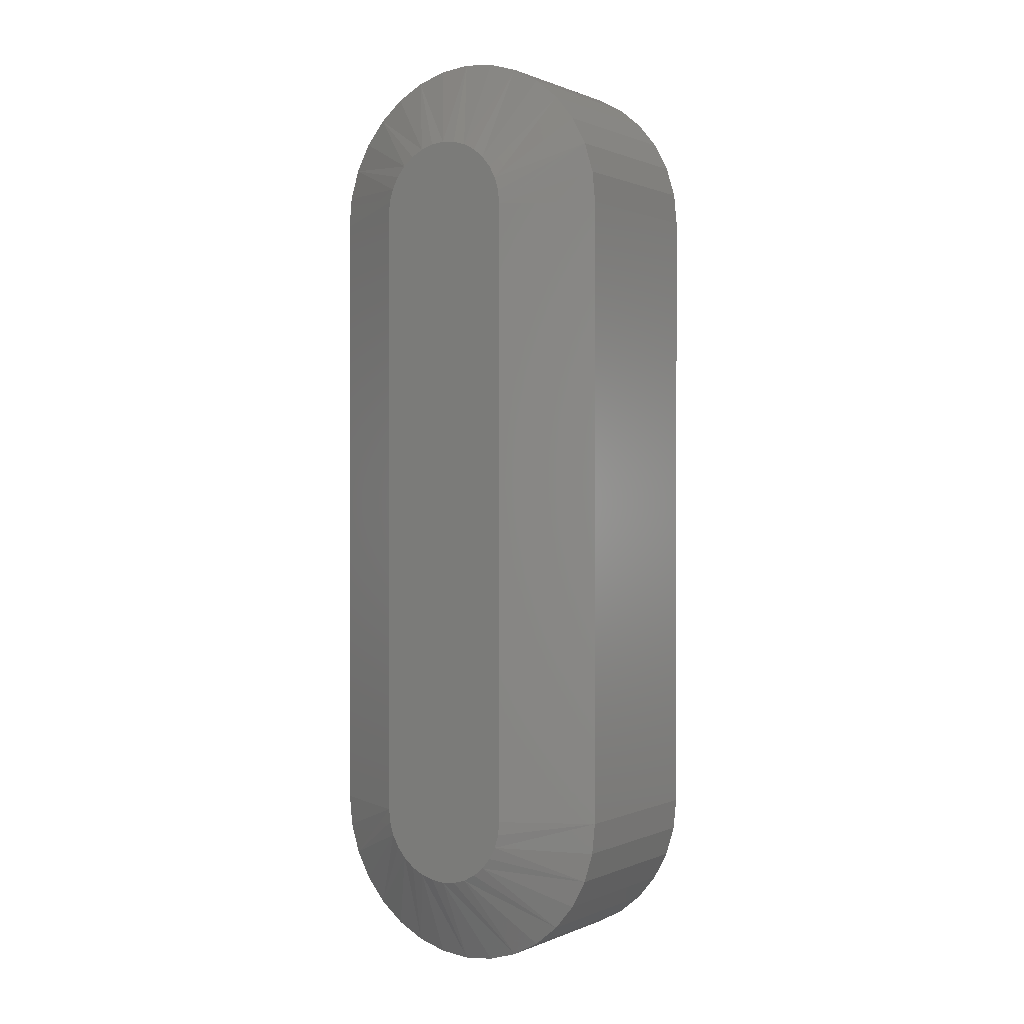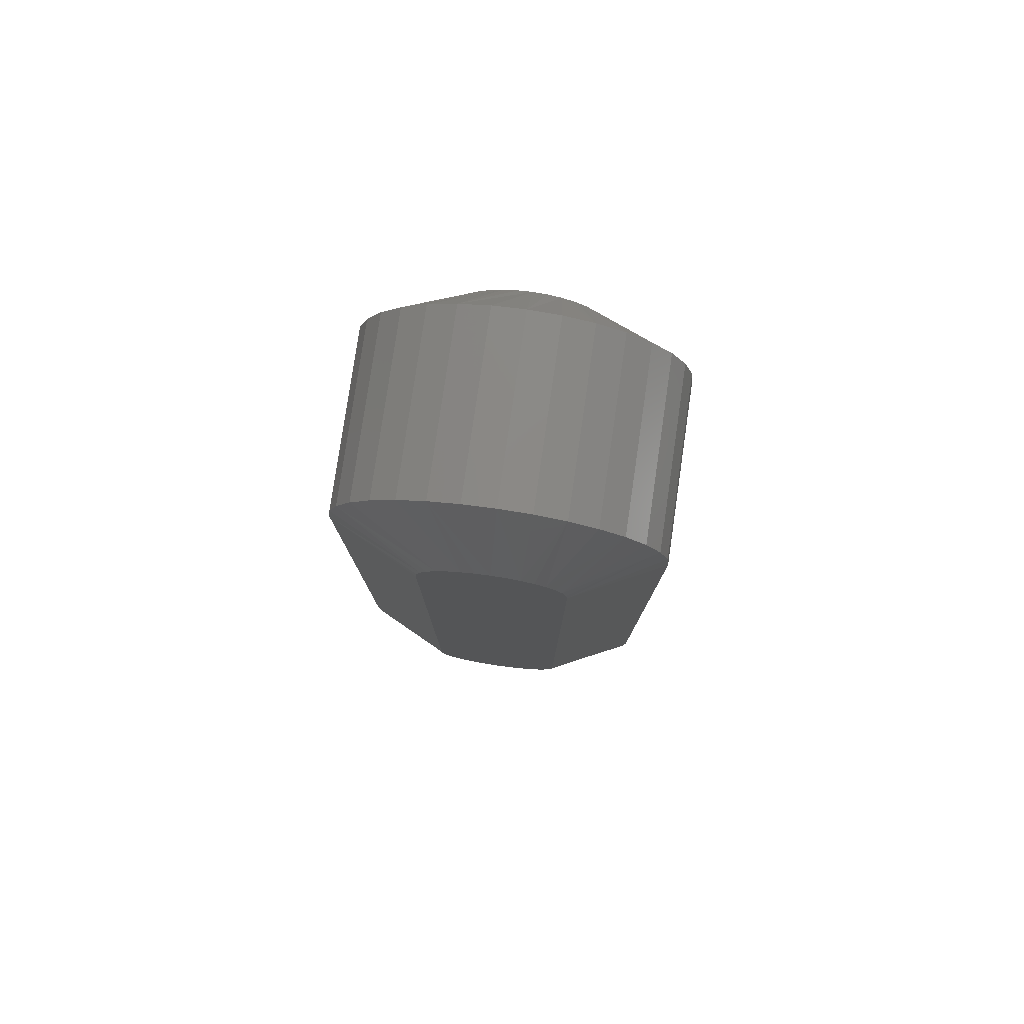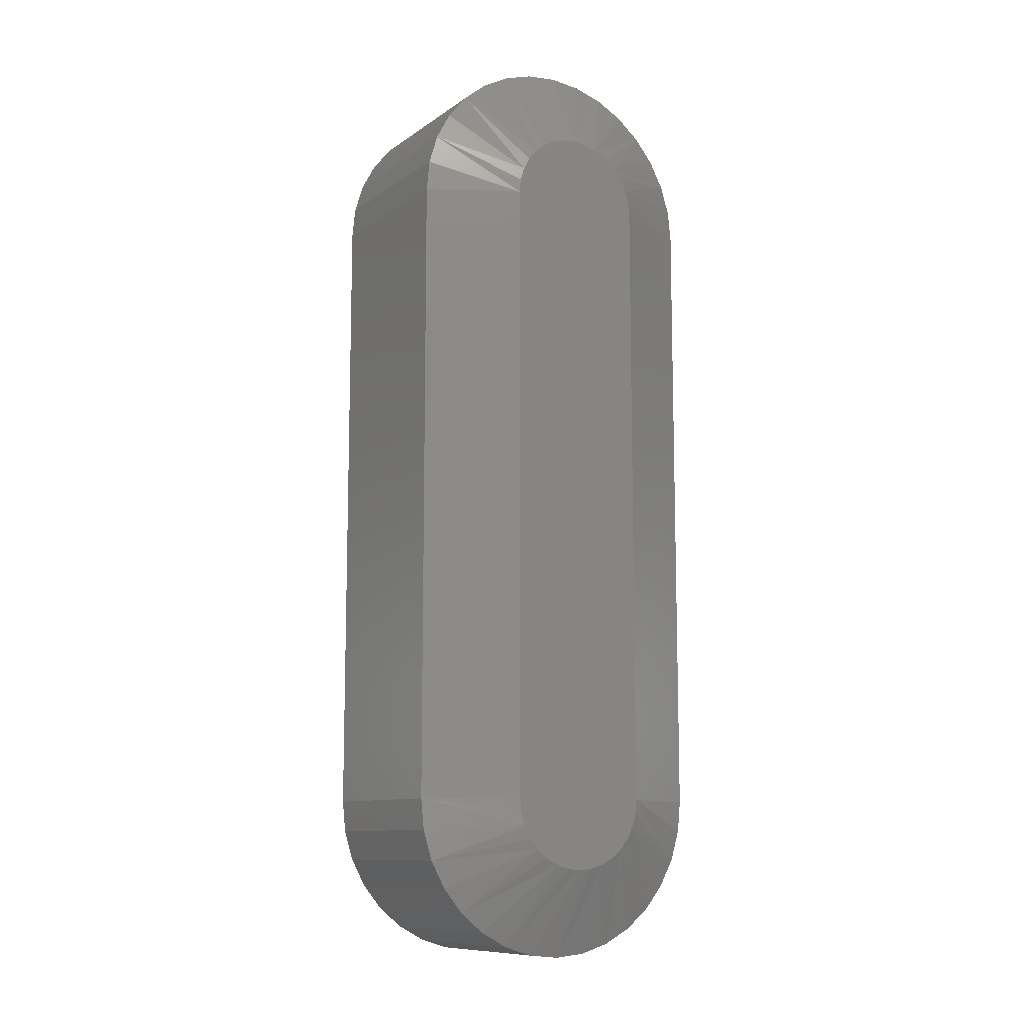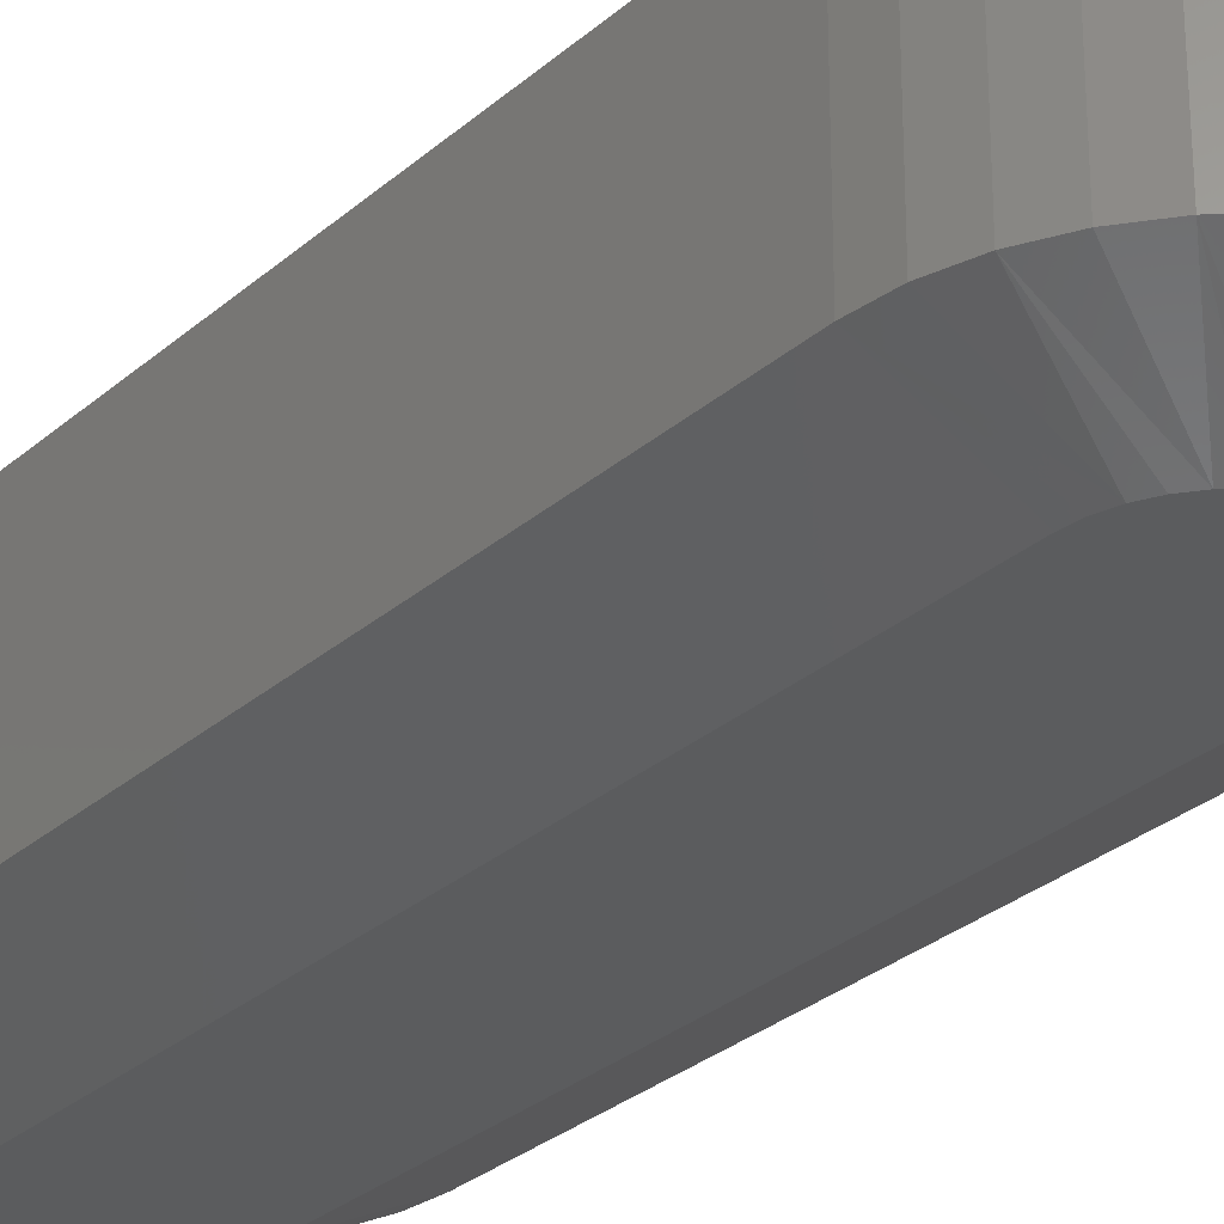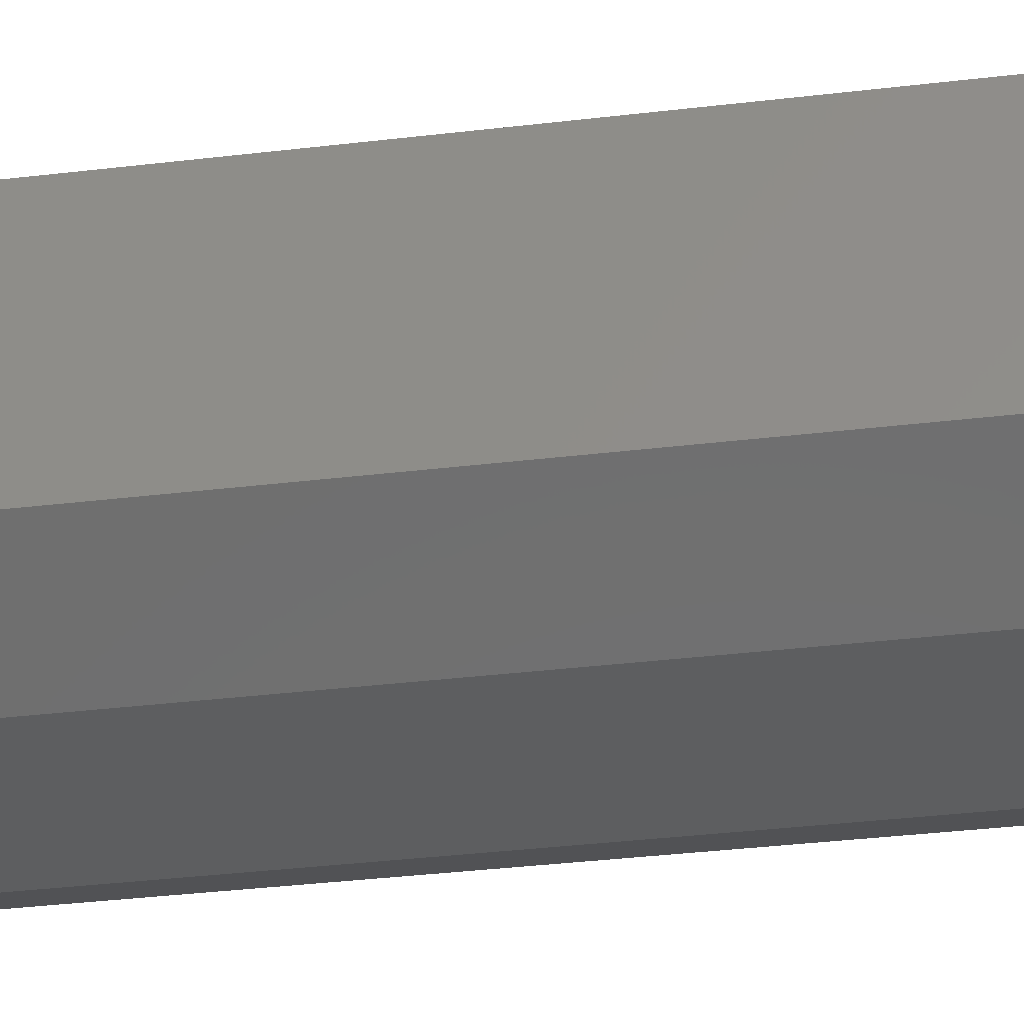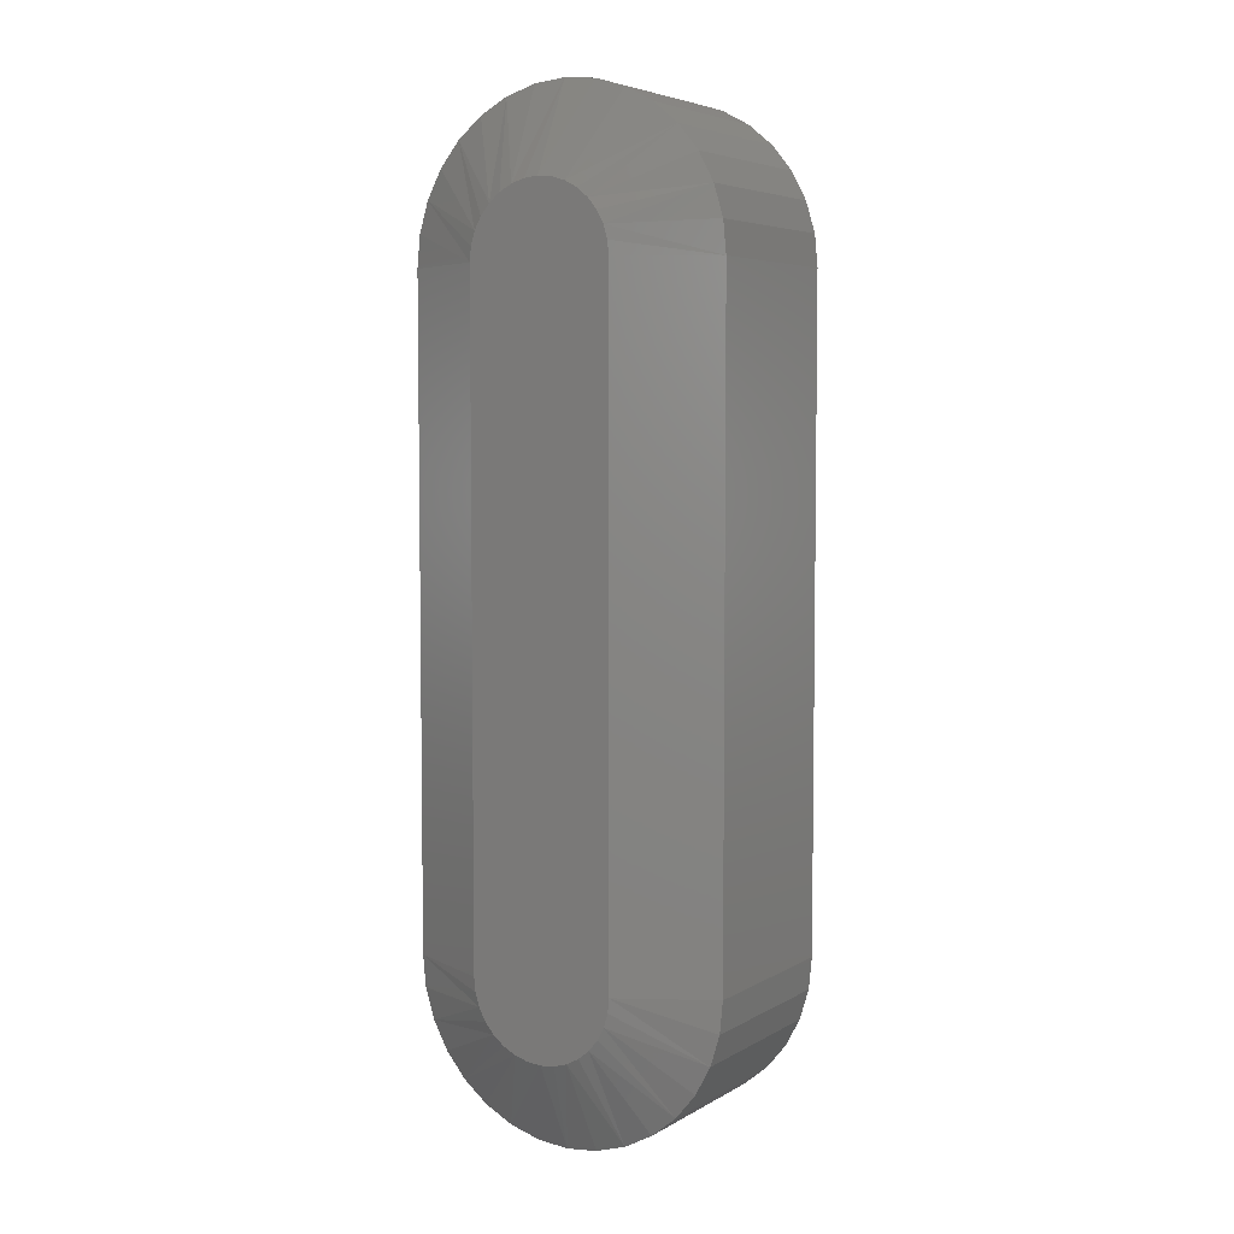
<metadata>
{"format":"stl","ext":"stl","renderer":"f3d","projection":"perspective","resolution":1024,"background":"white","views":[{"elev":0.5,"azim":33.2,"up":"+Z"},{"elev":79.3,"azim":8.3,"up":"+Z"},{"elev":-10.4,"azim":148.7,"up":"+Z"},{"elev":-28.6,"azim":142.3,"up":"+Y"},{"elev":-35.1,"azim":-80.9,"up":"+Y"},{"elev":5.2,"azim":-149.2,"up":"+Z"}]}
</metadata>
<code>
# stl→obj: 136 verts, 268 faces
v -0.1868 -0.01562 0.2189
v -0.1868 0.01562 0.2189
v -0.1868 -0.01562 0.1062
v -0.1868 0.01562 0.1062
v -0.1862 0.01562 0.2244
v -0.1862 -0.01562 0.2244
v -0.1846 0.01562 0.2297
v -0.1846 -0.01562 0.2297
v -0.182 0.01562 0.2346
v -0.182 -0.01562 0.2346
v -0.1785 0.01562 0.2388
v -0.1785 -0.01562 0.2388
v -0.1742 0.01562 0.2423
v -0.1742 -0.01562 0.2423
v -0.1694 0.01562 0.2449
v -0.1694 -0.01562 0.2449
v -0.1641 0.01562 0.2465
v -0.1641 -0.01562 0.2465
v -0.1586 0.01562 0.2471
v -0.1586 -0.01562 0.2471
v -0.1531 0.01562 0.2465
v -0.1531 -0.01562 0.2465
v -0.1478 0.01562 0.2449
v -0.1478 -0.01562 0.2449
v -0.1429 0.01562 0.2423
v -0.1429 -0.01562 0.2423
v -0.1387 0.01562 0.2388
v -0.1387 -0.01562 0.2388
v -0.1352 0.01562 0.2346
v -0.1352 -0.01562 0.2346
v -0.1326 0.01562 0.2297
v -0.1326 -0.01562 0.2297
v -0.131 0.01562 0.2244
v -0.131 -0.01562 0.2244
v -0.1304 0.01562 0.2189
v -0.1304 -0.01562 0.2189
v -0.1304 -0.01562 0.1062
v -0.1304 0.01562 0.1062
v -0.131 0.01562 0.1008
v -0.131 -0.01562 0.1008
v -0.1326 0.01562 0.09547
v -0.1326 -0.01562 0.09547
v -0.1352 0.01562 0.0906
v -0.1352 -0.01562 0.0906
v -0.1387 0.01562 0.08633
v -0.1387 -0.01562 0.08633
v -0.1429 0.01562 0.08283
v -0.1429 -0.01562 0.08283
v -0.1478 0.01562 0.08023
v -0.1478 -0.01562 0.08023
v -0.1531 0.01562 0.07863
v -0.1531 -0.01562 0.07863
v -0.1586 0.01562 0.07808
v -0.1586 -0.01562 0.07808
v -0.1641 0.01562 0.07863
v -0.1641 -0.01562 0.07863
v -0.1694 0.01562 0.08023
v -0.1694 -0.01562 0.08023
v -0.1742 0.01562 0.08283
v -0.1742 -0.01562 0.08283
v -0.1785 0.01562 0.08633
v -0.1785 -0.01562 0.08633
v -0.182 0.01562 0.0906
v -0.182 -0.01562 0.0906
v -0.1846 0.01562 0.09547
v -0.1846 -0.01562 0.09547
v -0.1862 0.01562 0.1008
v -0.1862 -0.01562 0.1008
v -0.1516 -0.02344 0.2293
v -0.1675 -0.02344 0.2278
v -0.1497 -0.02344 0.2278
v -0.169 -0.02344 0.2259
v -0.1482 -0.02344 0.2259
v -0.1702 -0.02344 0.2237
v -0.147 -0.02344 0.2237
v -0.147 -0.02344 0.1015
v -0.169 -0.02344 0.09928
v -0.1482 -0.02344 0.09928
v -0.1675 -0.02344 0.09738
v -0.1497 -0.02344 0.09738
v -0.1656 -0.02344 0.09582
v -0.1656 -0.02344 0.2293
v -0.1538 -0.02344 0.2305
v -0.1561 -0.02344 0.2312
v -0.1586 -0.02344 0.2315
v -0.161 -0.02344 0.2312
v -0.1634 -0.02344 0.2305
v -0.1516 -0.02344 0.09582
v -0.1634 -0.02344 0.09466
v -0.161 -0.02344 0.09395
v -0.1586 -0.02344 0.09371
v -0.1561 -0.02344 0.09395
v -0.1538 -0.02344 0.09466
v -0.1463 -0.02344 0.2214
v -0.1709 -0.02344 0.2214
v -0.1461 -0.02344 0.2189
v -0.1711 -0.02344 0.2189
v -0.1461 -0.02344 0.1062
v -0.1711 -0.02344 0.1062
v -0.1463 -0.02344 0.1038
v -0.1709 -0.02344 0.1038
v -0.1702 -0.02344 0.1015
v -0.1497 0.02344 0.2278
v -0.1675 0.02344 0.2278
v -0.1516 0.02344 0.2293
v -0.169 0.02344 0.2259
v -0.1482 0.02344 0.2259
v -0.1702 0.02344 0.2237
v -0.147 0.02344 0.2237
v -0.1482 0.02344 0.09928
v -0.169 0.02344 0.09928
v -0.147 0.02344 0.1015
v -0.1675 0.02344 0.09738
v -0.1497 0.02344 0.09738
v -0.1656 0.02344 0.09582
v -0.1656 0.02344 0.2293
v -0.1634 0.02344 0.2305
v -0.161 0.02344 0.2312
v -0.1586 0.02344 0.2315
v -0.1561 0.02344 0.2312
v -0.1538 0.02344 0.2305
v -0.1516 0.02344 0.09582
v -0.1538 0.02344 0.09466
v -0.1561 0.02344 0.09395
v -0.1586 0.02344 0.09371
v -0.161 0.02344 0.09395
v -0.1634 0.02344 0.09466
v -0.1702 0.02344 0.1015
v -0.1709 0.02344 0.1038
v -0.1463 0.02344 0.1038
v -0.1711 0.02344 0.1062
v -0.1461 0.02344 0.1062
v -0.1711 0.02344 0.2189
v -0.1461 0.02344 0.2189
v -0.1709 0.02344 0.2214
v -0.1463 0.02344 0.2214
f 1 2 3
f 3 2 4
f 2 1 5
f 5 1 6
f 5 6 7
f 7 6 8
f 7 8 9
f 9 8 10
f 9 10 11
f 11 10 12
f 11 12 13
f 13 12 14
f 13 14 15
f 15 14 16
f 15 16 17
f 17 16 18
f 17 18 19
f 19 18 20
f 19 20 21
f 21 20 22
f 21 22 23
f 23 22 24
f 23 24 25
f 25 24 26
f 25 26 27
f 27 26 28
f 27 28 29
f 29 28 30
f 29 30 31
f 31 30 32
f 31 32 33
f 33 32 34
f 33 34 35
f 35 34 36
f 37 38 36
f 36 38 35
f 38 37 39
f 39 37 40
f 39 40 41
f 41 40 42
f 41 42 43
f 43 42 44
f 43 44 45
f 45 44 46
f 45 46 47
f 47 46 48
f 47 48 49
f 49 48 50
f 49 50 51
f 51 50 52
f 51 52 53
f 53 52 54
f 53 54 55
f 55 54 56
f 55 56 57
f 57 56 58
f 57 58 59
f 59 58 60
f 59 60 61
f 61 60 62
f 61 62 63
f 63 62 64
f 63 64 65
f 65 64 66
f 65 66 67
f 67 66 68
f 67 68 4
f 4 68 3
f 69 70 71
f 70 72 71
f 71 72 73
f 73 72 74
f 73 74 75
f 76 77 78
f 78 77 79
f 78 79 80
f 79 81 80
f 82 70 69
f 82 69 83
f 82 83 84
f 82 84 85
f 82 85 86
f 82 86 87
f 88 80 81
f 88 81 89
f 88 89 90
f 88 90 91
f 88 91 92
f 88 92 93
f 75 74 94
f 94 74 95
f 94 95 96
f 96 95 97
f 96 97 98
f 98 97 99
f 98 99 100
f 100 99 101
f 100 101 76
f 76 101 102
f 76 102 77
f 99 97 3
f 3 97 1
f 74 8 6
f 75 94 32
f 75 32 30
f 75 30 28
f 73 75 28
f 71 73 28
f 71 28 26
f 71 26 24
f 69 71 24
f 83 69 24
f 83 24 22
f 83 22 20
f 84 83 20
f 85 84 20
f 85 20 18
f 85 18 16
f 86 85 16
f 87 86 16
f 87 16 14
f 87 14 12
f 82 87 12
f 70 82 12
f 70 12 10
f 70 10 8
f 72 70 8
f 74 72 8
f 96 36 34
f 96 34 32
f 96 32 94
f 1 97 95
f 1 95 74
f 1 74 6
f 96 98 36
f 36 98 37
f 76 42 40
f 102 101 66
f 102 66 64
f 102 64 62
f 77 102 62
f 79 77 62
f 79 62 60
f 79 60 58
f 81 79 58
f 89 81 58
f 89 58 56
f 89 56 54
f 90 89 54
f 91 90 54
f 91 54 52
f 91 52 50
f 92 91 50
f 93 92 50
f 93 50 48
f 93 48 46
f 88 93 46
f 80 88 46
f 80 46 44
f 80 44 42
f 78 80 42
f 76 78 42
f 99 3 68
f 99 68 66
f 99 66 101
f 37 98 100
f 37 100 76
f 37 76 40
f 103 104 105
f 103 106 104
f 107 106 103
f 108 106 107
f 109 108 107
f 110 111 112
f 113 111 110
f 114 113 110
f 114 115 113
f 116 117 118
f 116 118 119
f 116 119 120
f 116 120 121
f 116 121 105
f 116 105 104
f 122 123 124
f 122 124 125
f 122 125 126
f 122 126 127
f 122 127 115
f 122 115 114
f 111 128 112
f 112 128 129
f 112 129 130
f 130 129 131
f 130 131 132
f 132 131 133
f 132 133 134
f 134 133 135
f 134 135 136
f 136 135 108
f 136 108 109
f 131 4 133
f 133 4 2
f 5 7 108
f 31 136 109
f 29 31 109
f 27 29 109
f 27 109 107
f 27 107 103
f 25 27 103
f 23 25 103
f 23 103 105
f 23 105 121
f 21 23 121
f 19 21 121
f 19 121 120
f 19 120 119
f 17 19 119
f 15 17 119
f 15 119 118
f 15 118 117
f 13 15 117
f 11 13 117
f 11 117 116
f 11 116 104
f 9 11 104
f 7 9 104
f 7 104 106
f 7 106 108
f 2 5 108
f 2 108 135
f 2 135 133
f 134 136 31
f 134 31 33
f 134 33 35
f 134 35 132
f 132 35 38
f 39 41 112
f 65 129 128
f 63 65 128
f 61 63 128
f 61 128 111
f 61 111 113
f 59 61 113
f 57 59 113
f 57 113 115
f 57 115 127
f 55 57 127
f 53 55 127
f 53 127 126
f 53 126 125
f 51 53 125
f 49 51 125
f 49 125 124
f 49 124 123
f 47 49 123
f 45 47 123
f 45 123 122
f 45 122 114
f 43 45 114
f 41 43 114
f 41 114 110
f 41 110 112
f 38 39 112
f 38 112 130
f 38 130 132
f 131 129 65
f 131 65 67
f 131 67 4

</code>
